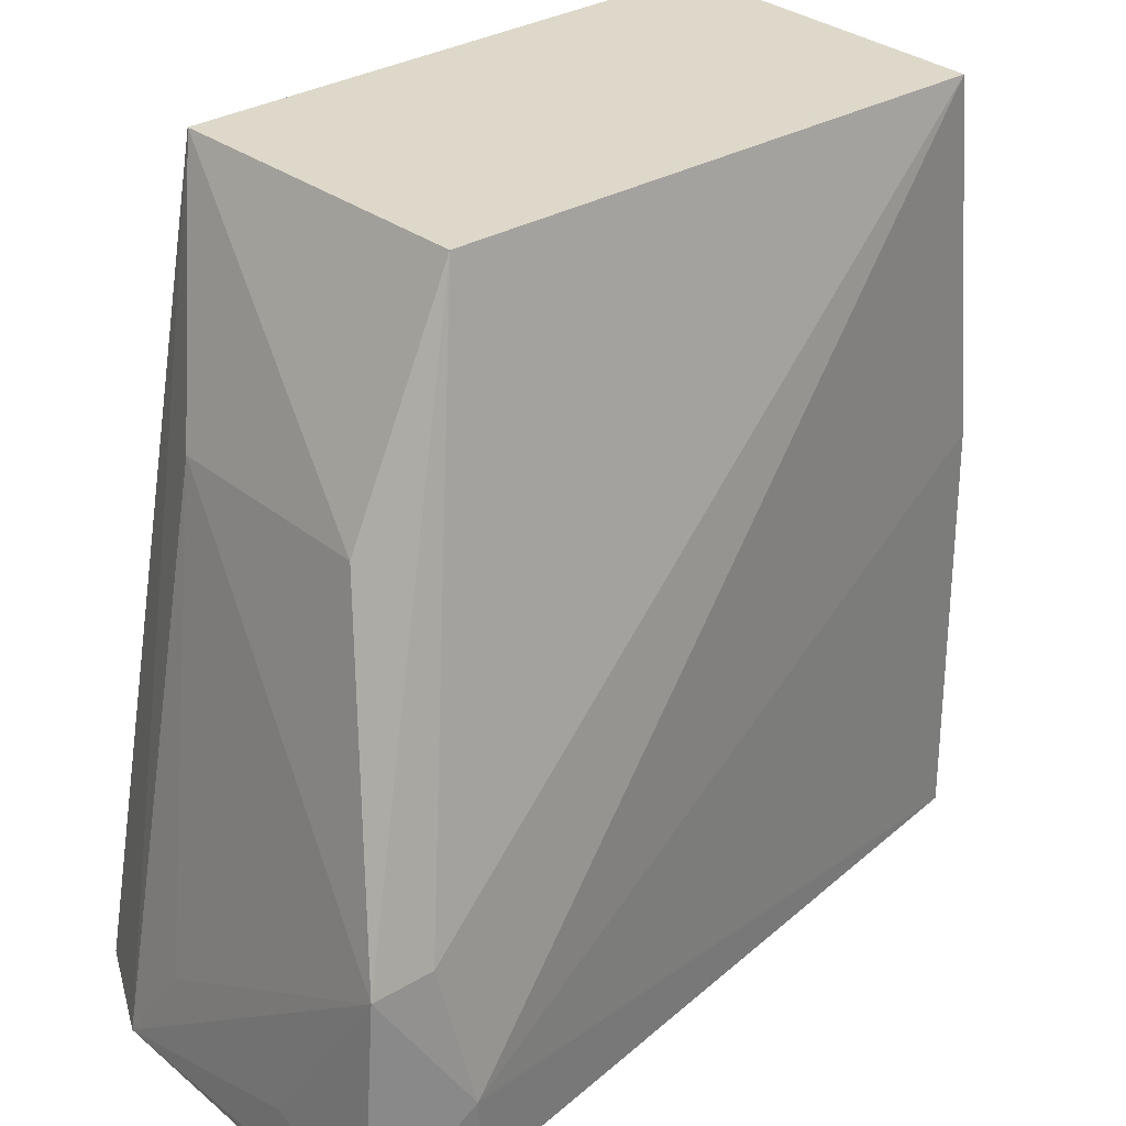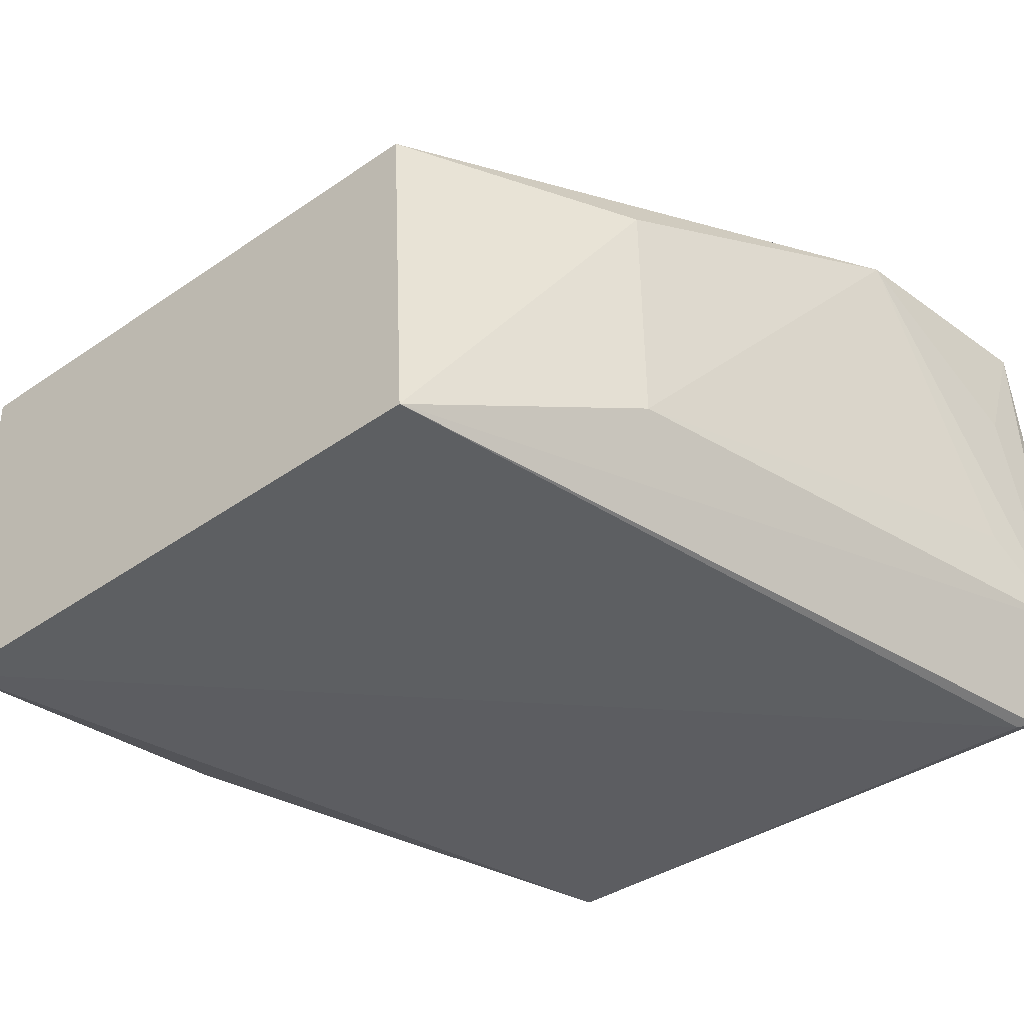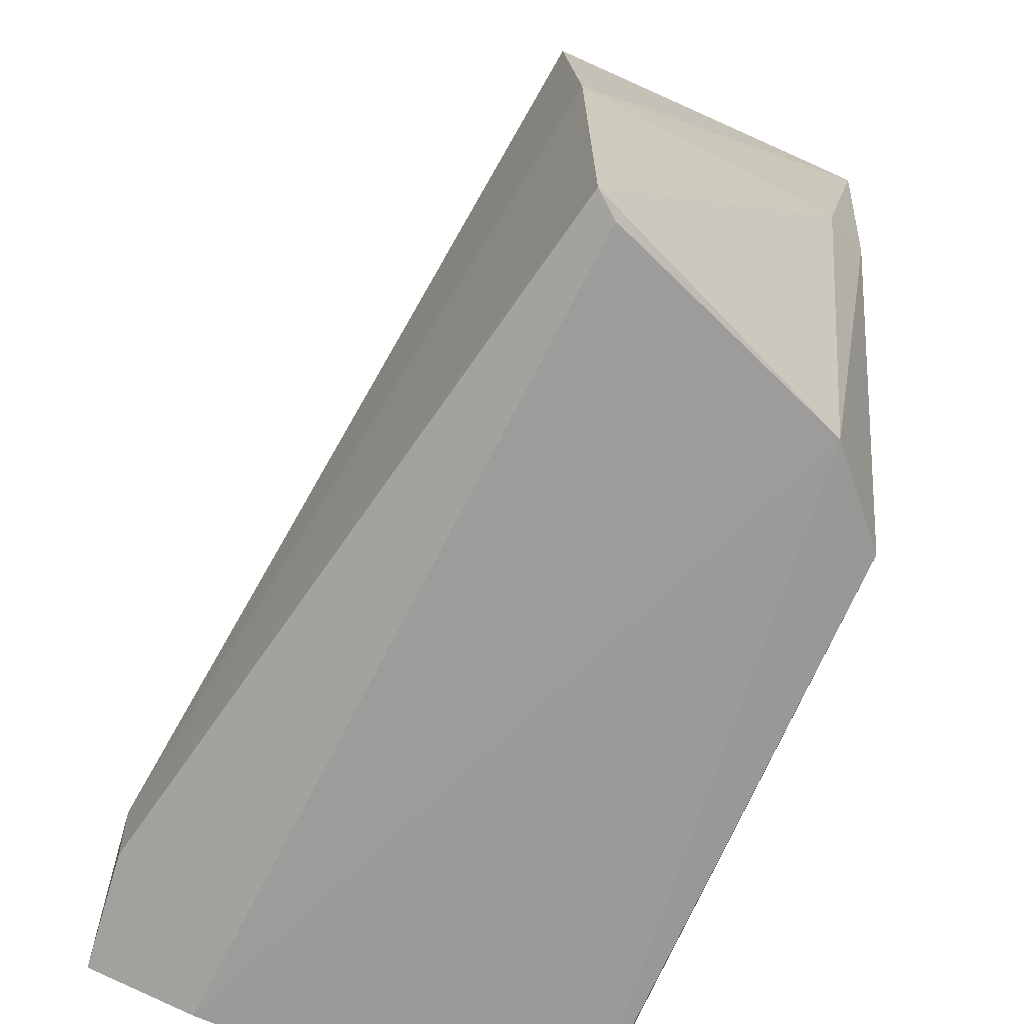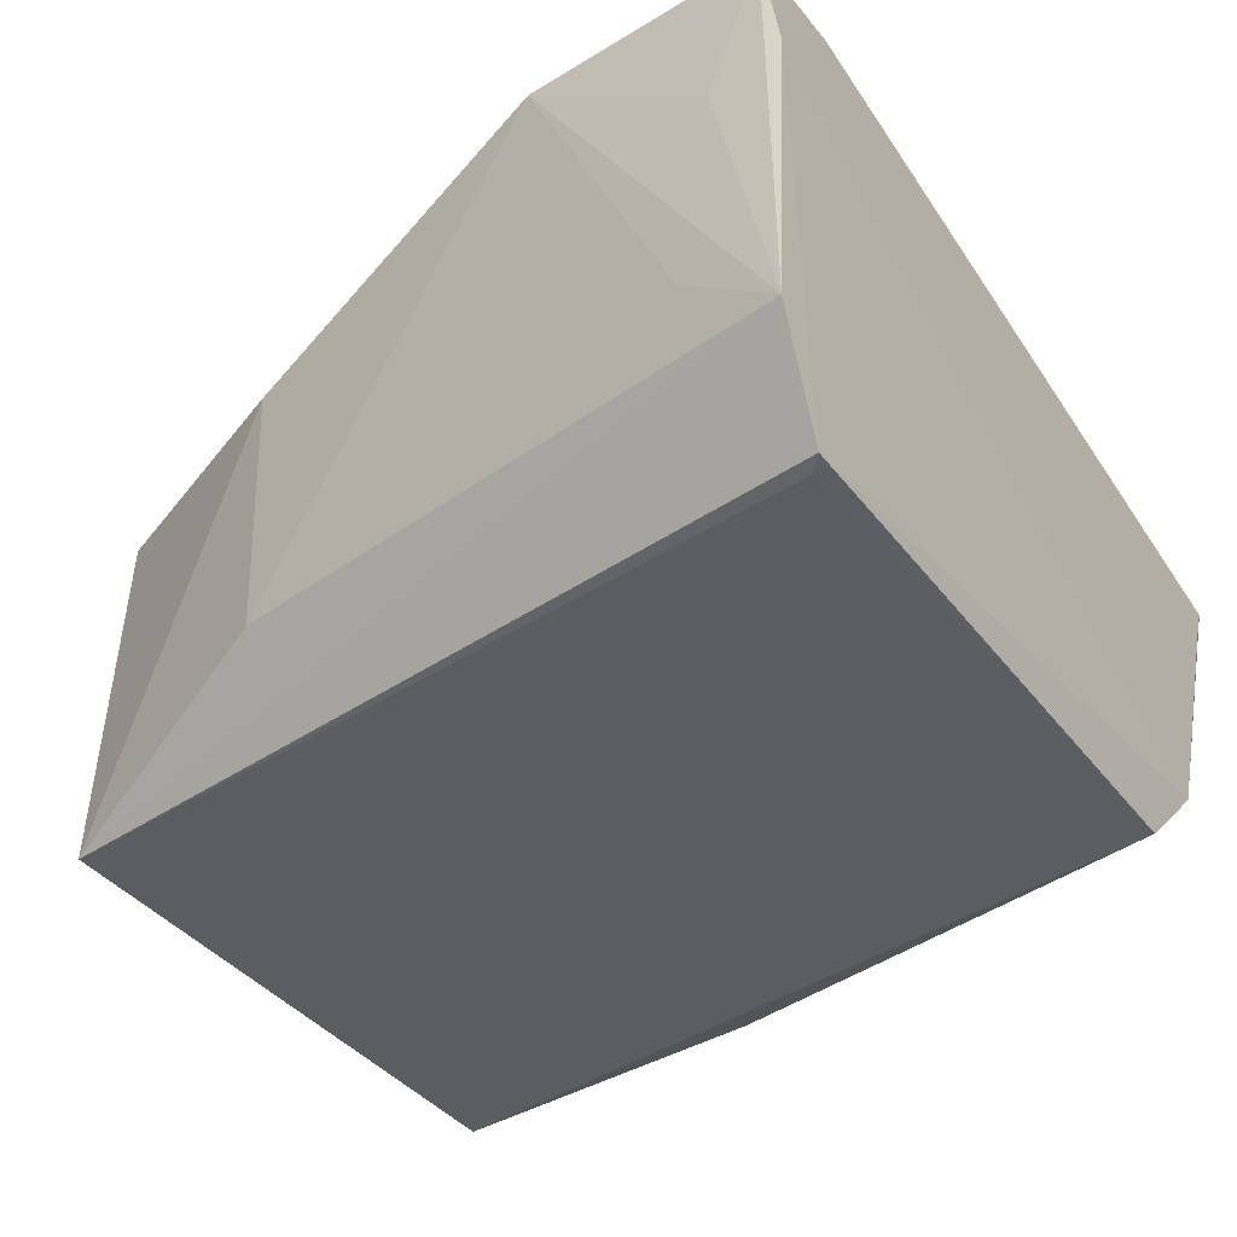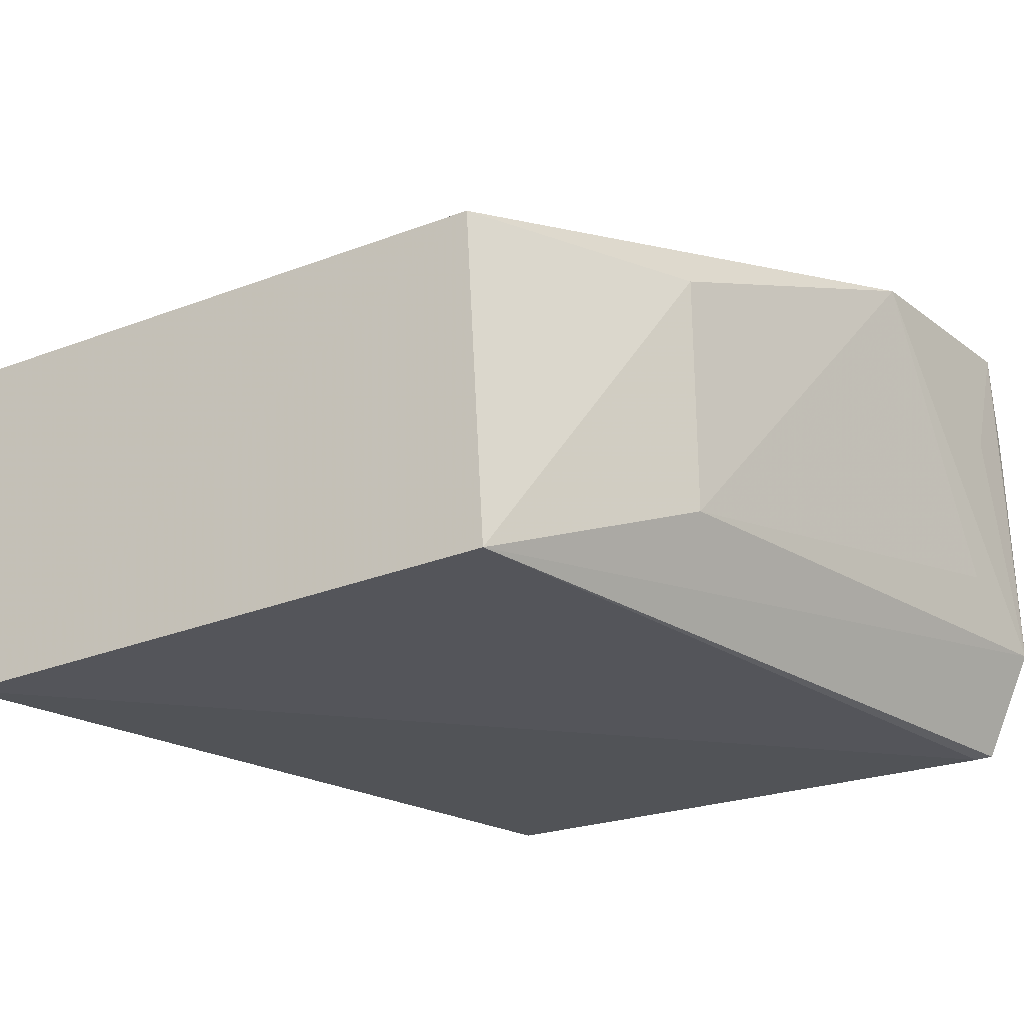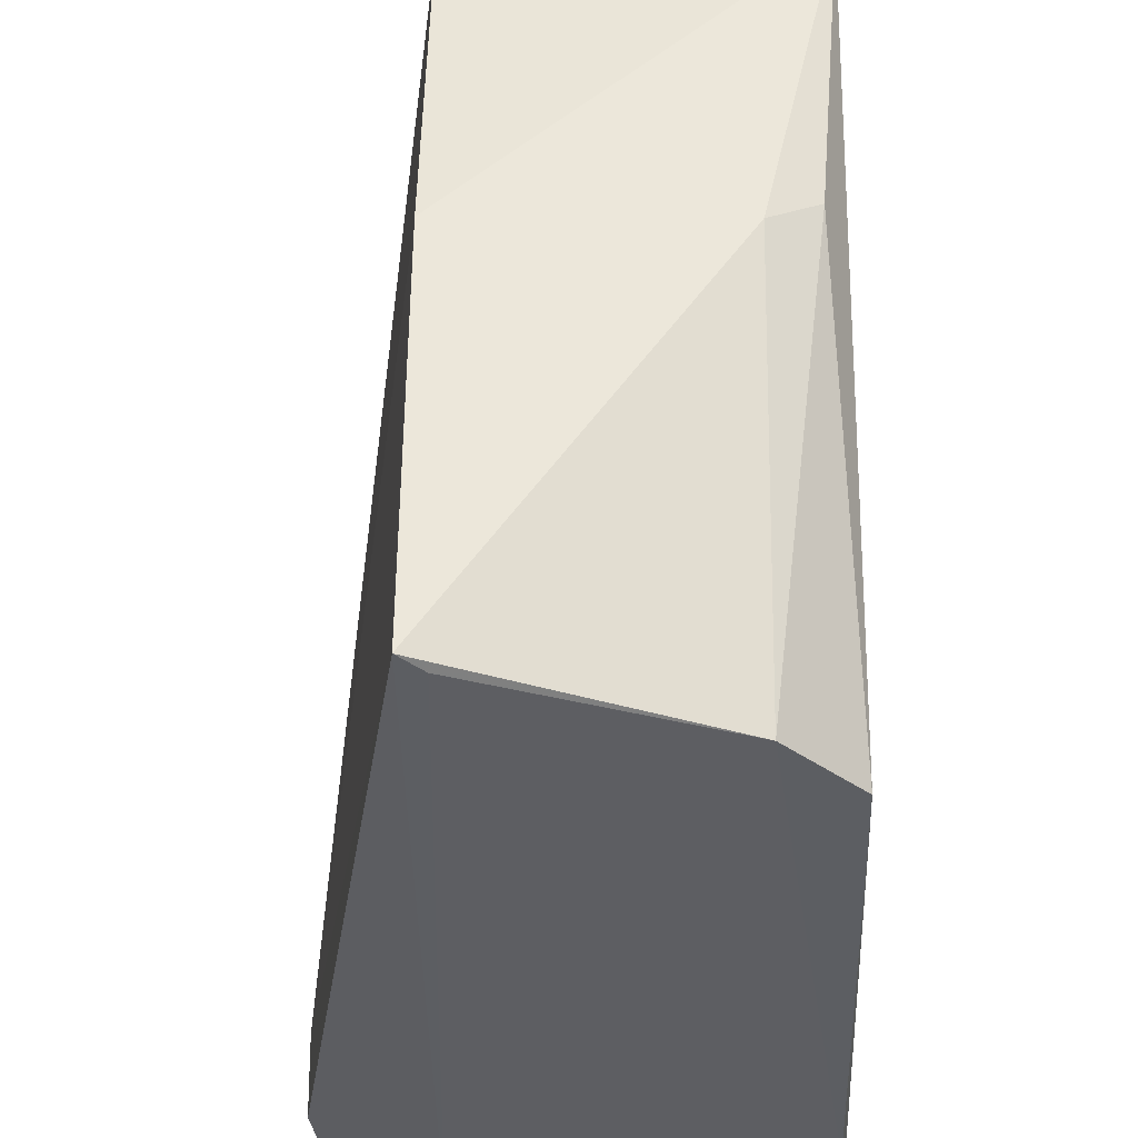
<metadata>
{"format":"obj","ext":"obj","renderer":"f3d","projection":"perspective","resolution":1024,"background":"white","views":[{"elev":30.3,"azim":-39.1,"up":"+Y"},{"elev":-37.4,"azim":-139.1,"up":"+Z"},{"elev":-69.1,"azim":67.3,"up":"+Y"},{"elev":-34.9,"azim":-57.2,"up":"+Z"},{"elev":-23.0,"azim":-148.1,"up":"+Z"},{"elev":-37.6,"azim":93.0,"up":"+Y"}]}
</metadata>
<code>
v 0.03205 0.07834 0.03421
v 0.03581 0.002189 0.0345
v 0.03107 0.07868 0.000581
v -0.0254 0.07825 0.003001
v -0.04316 0.001997 0.04772
v -0.03944 0.001087 0.002894
v 0.03542 0.04312 0.03445
v -0.02332 0.07794 0.03538
v 0.01694 0.002149 0.002121
v -0.03817 0.002395 0.002409
v -0.04398 0.0008843 0.01323
v 0.03306 0.04391 0.008072
v -0.03262 0.01073 0.04913
v -0.03362 0.05553 0.0358
v -0.04313 0.0003919 0.03797
v 0.0304 0.04789 0.003207
v 0.02474 0.001771 0.009065
v -0.03215 0.002425 0.04886
v -0.04116 0.02404 0.04712
v -0.03358 0.05503 0.01273
v 0.03398 0.001816 0.03226
v -0.04313 0.006636 0.03582
v -0.03543 0.02469 0.04758
v -0.04266 0.009917 0.01948
f 7 3 1
f 8 1 3
f 8 3 4
f 10 6 4
f 10 4 3
f 10 9 6
f 10 3 9
f 11 4 6
f 12 7 2
f 12 3 7
f 13 2 7
f 13 7 1
f 14 8 4
f 15 5 11
f 15 11 6
f 16 9 3
f 16 3 12
f 17 12 2
f 17 16 12
f 17 9 16
f 17 15 6
f 17 6 9
f 18 13 5
f 18 2 13
f 18 15 2
f 18 5 15
f 19 5 13
f 19 8 14
f 20 14 4
f 20 4 11
f 20 19 14
f 21 17 2
f 21 2 15
f 21 15 17
f 22 19 11
f 22 11 5
f 22 5 19
f 23 19 13
f 23 13 1
f 23 1 8
f 23 8 19
f 24 20 11
f 24 11 19
f 24 19 20

</code>
